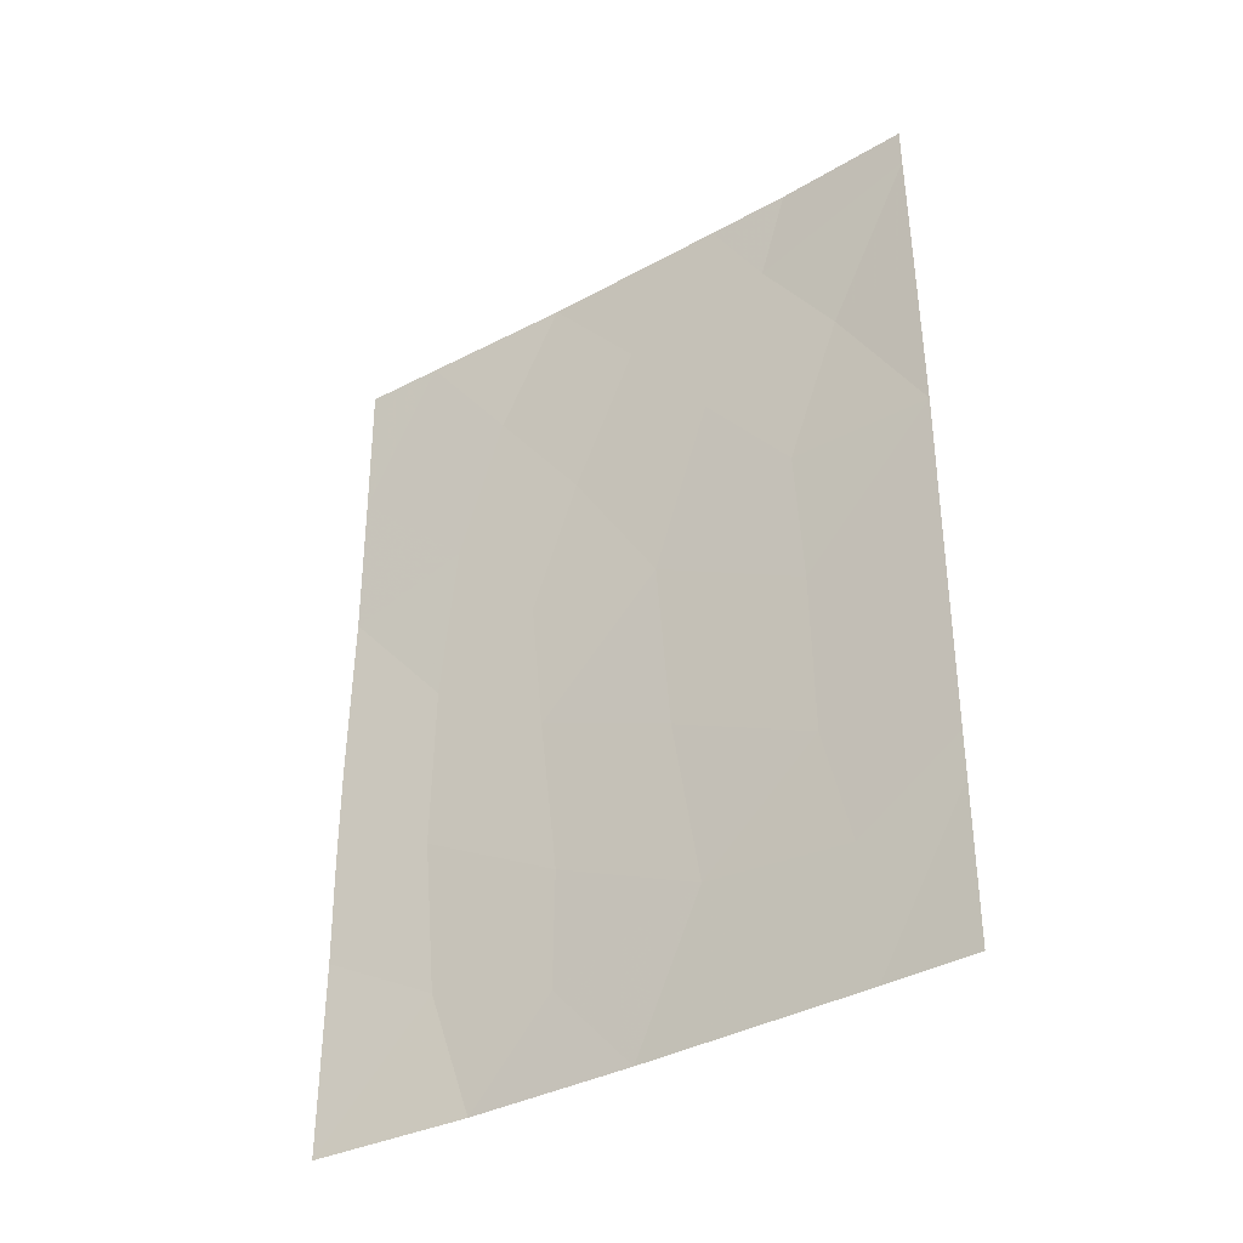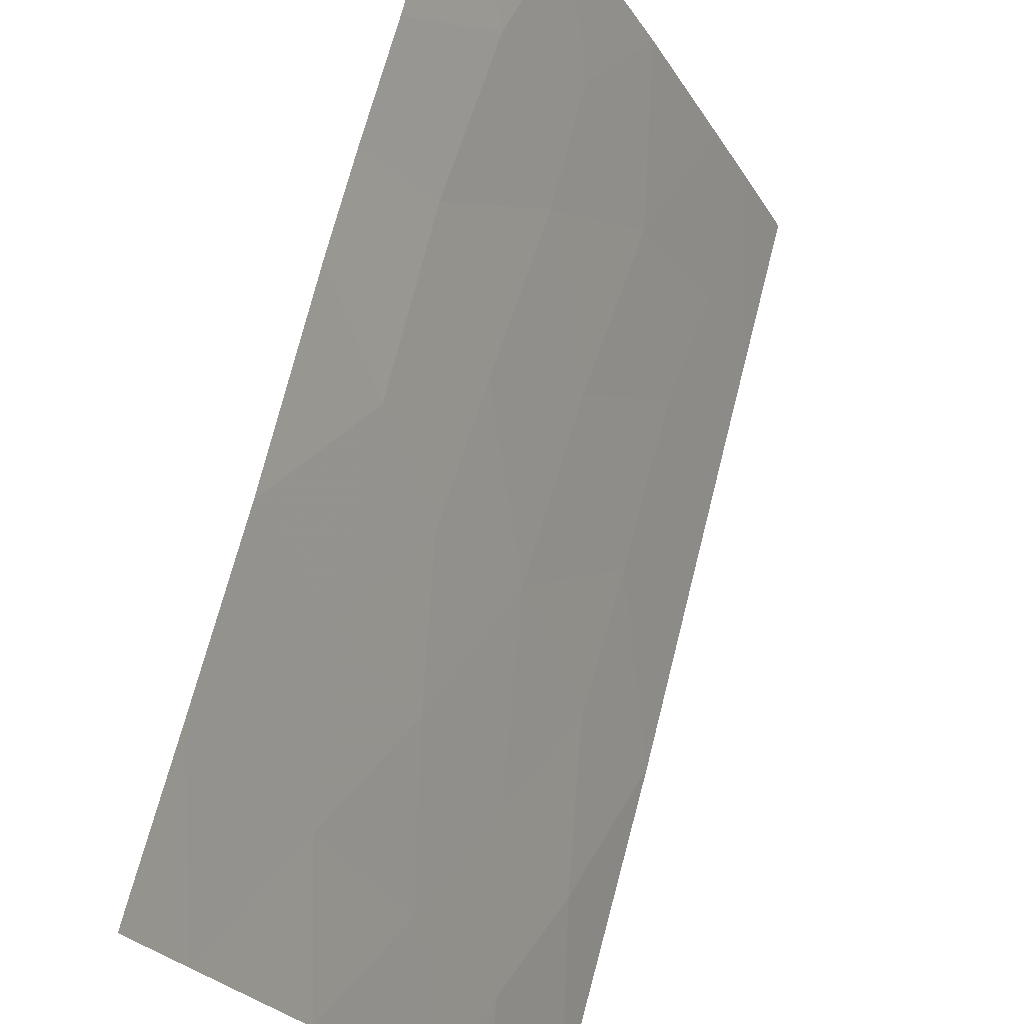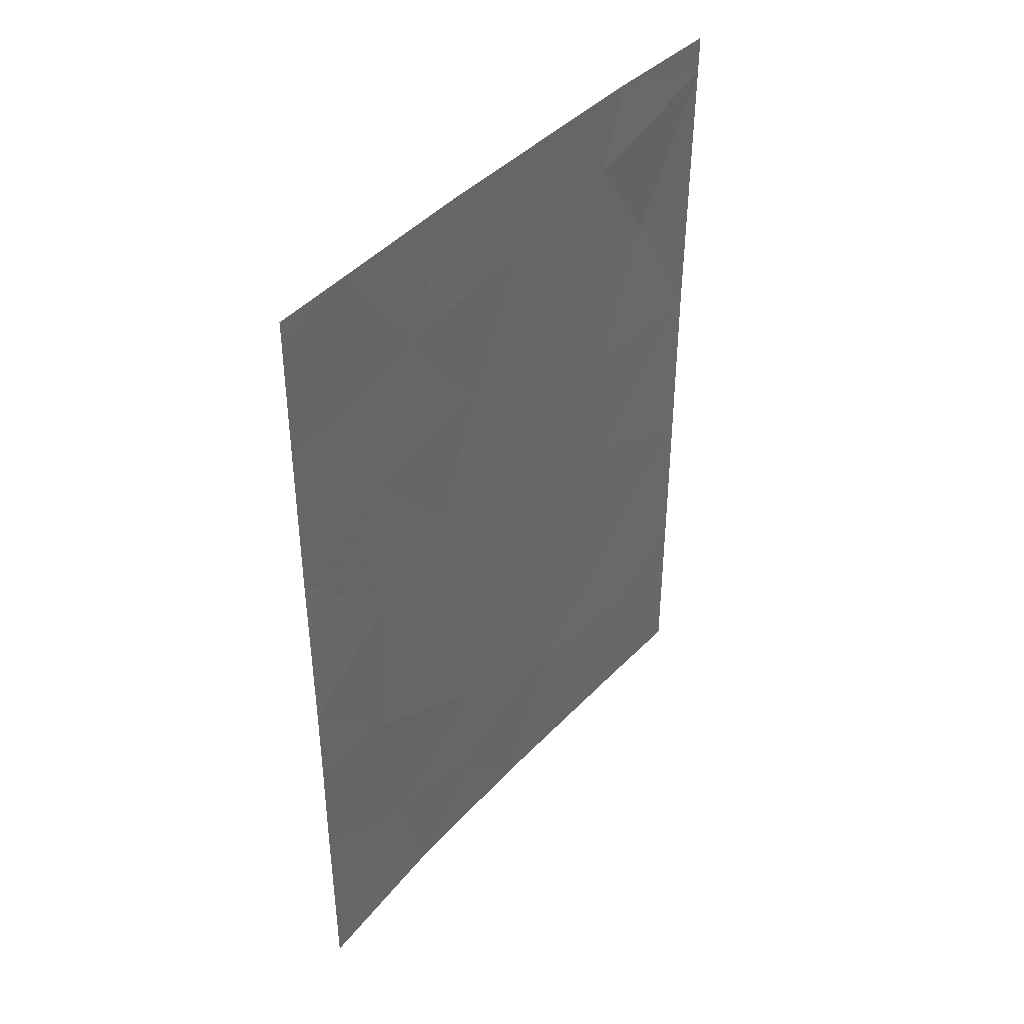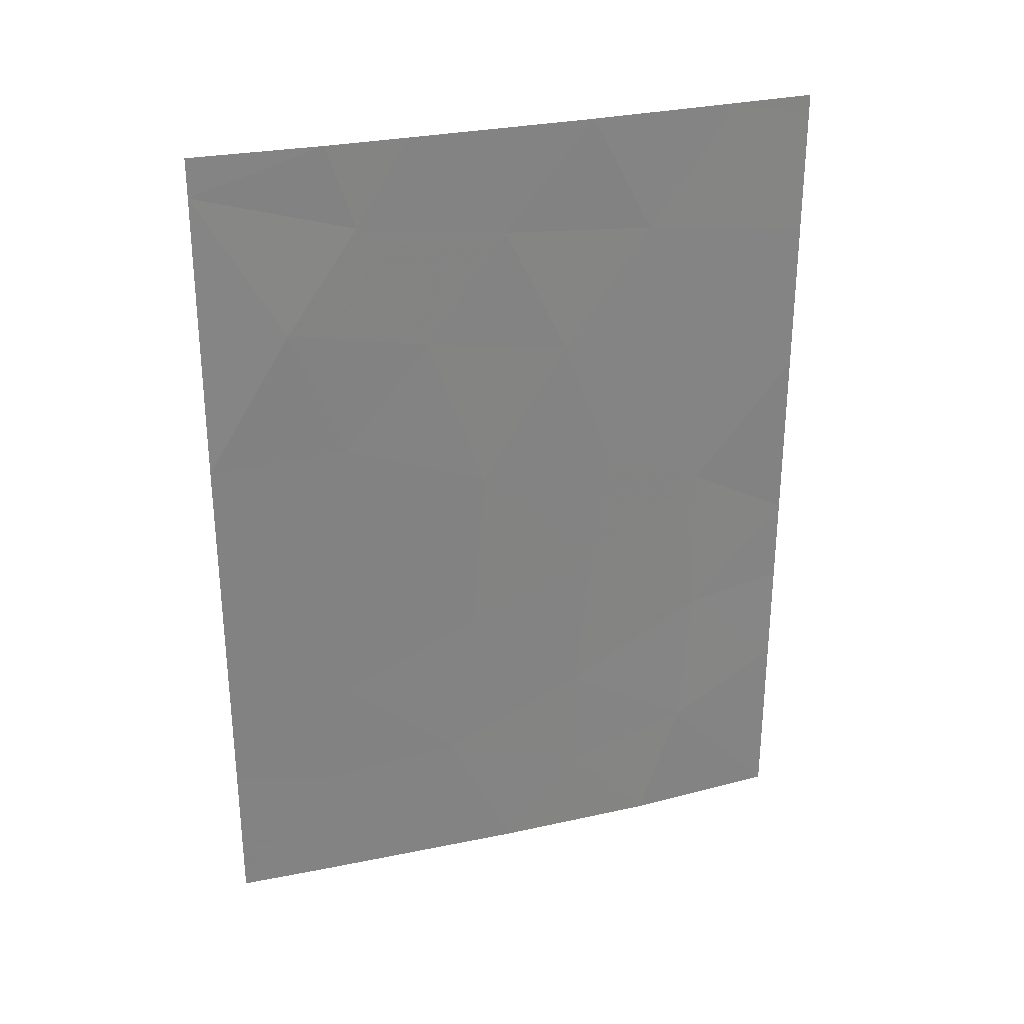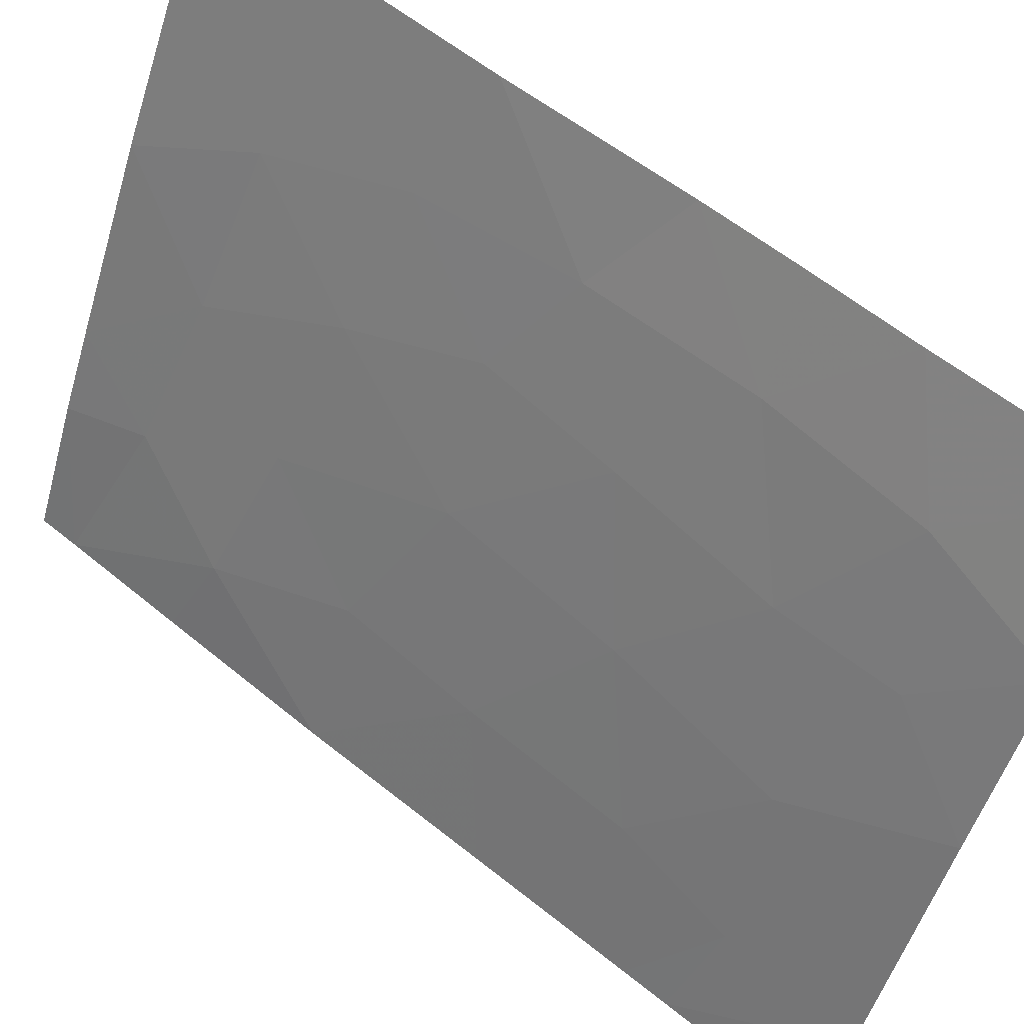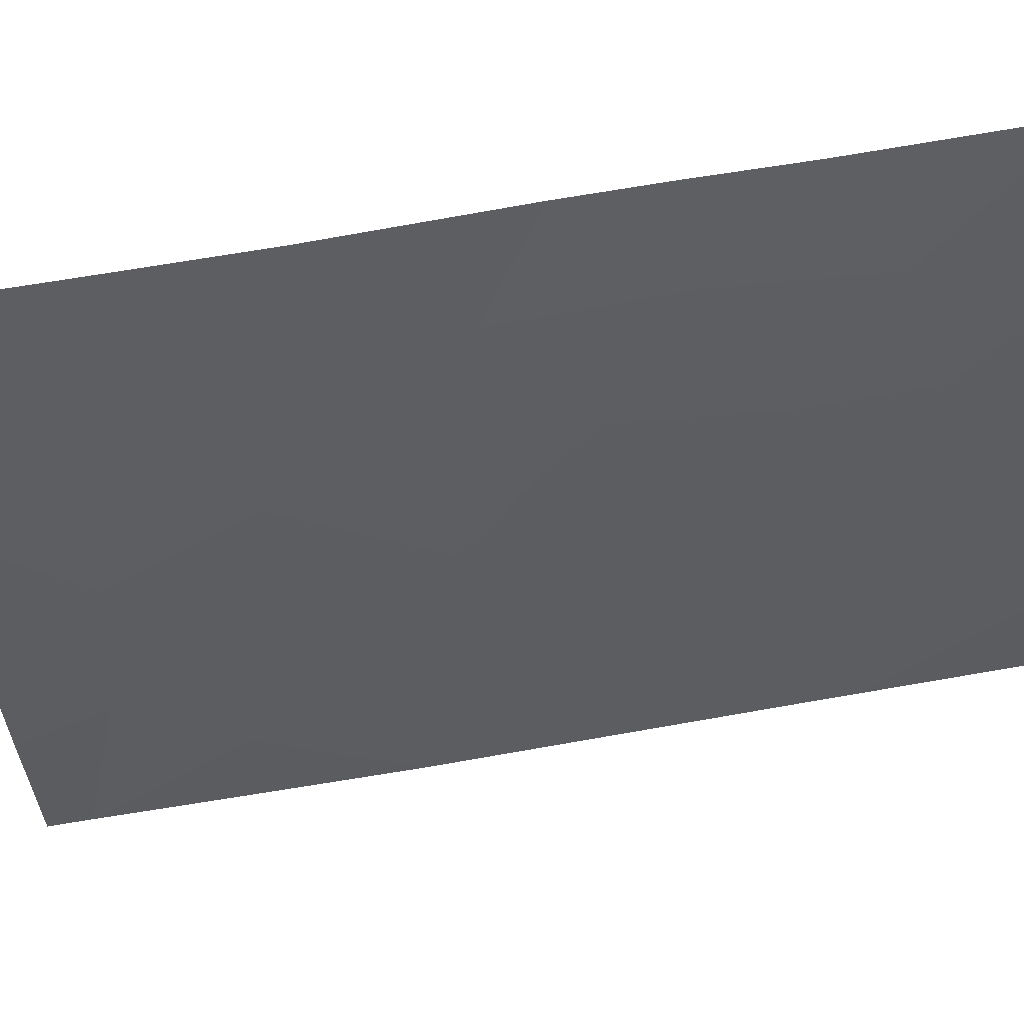
<metadata>
{"format":"obj","ext":"obj","renderer":"f3d","projection":"perspective","resolution":1024,"background":"white","views":[{"elev":-36.3,"azim":-27.9,"up":"+Z"},{"elev":70.7,"azim":14.4,"up":"+Y"},{"elev":40.8,"azim":-116.0,"up":"+Z"},{"elev":28.9,"azim":98.3,"up":"+Z"},{"elev":58.5,"azim":129.9,"up":"+Y"},{"elev":76.8,"azim":80.5,"up":"+Y"}]}
</metadata>
<code>
v 64.99 98.05 38
v 65.51 96.99 39.26
v 63.88 100 47.99
v 65.61 96.75 46.64
v 66.95 94.03 48.8
v 67.42 93.11 47.36
v 63.87 100 49.71
v 64.4 99 50
v 67.08 93.78 45.47
v 67.89 92 38
v 67.9 92 40.07
v 67.37 93.14 38
v 66.61 94.7 50
v 67.12 93.67 50
v 63.87 100 50
v 65.43 97.08 50
v 67.88 92 49.46
v 67.87 92 50
v 63.88 100 40.6
v 63.87 100 38
v 66.93 94.08 38
v 63.89 100 45.83
v 65.39 97.19 43.02
v 66.44 95.11 39.97
v 66.27 95.45 42.26
v 66.18 95.63 44.68
v 64.58 98.73 41.88
v 63.86 100 42.07
v 66.03 95.98 38
v 67.9 92 40.66
v 67.13 93.67 43.57
v 67.92 92 45.4
v 67.9 92 47.75
v 67.91 92 42.85
v 63.86 100 43.32
v 66.53 94.89 46.96
v 64.7 98.48 46.35
v 65.3 97.35 44.87
v 65.01 97.87 48.31
v 66.01 95.93 48.5
v 64.6 98.69 44.14
v 67.3 93.28 39.78
v 64.69 98.59 39.75
v 65.52 96.97 40.85
v 67.14 93.63 41.36
f 8 3 39
f 3 8 7
f 10 11 12
f 13 5 14
f 7 8 15
f 16 8 39
f 11 30 42
f 17 18 14
f 14 5 17
f 20 1 43
f 43 1 2
f 4 39 37
f 1 29 2
f 43 2 44
f 16 39 40
f 28 19 27
f 29 24 2
f 31 9 26
f 32 9 31
f 4 26 36
f 32 33 6
f 33 17 6
f 25 26 23
f 23 44 25
f 24 25 44
f 34 32 31
f 29 21 24
f 30 34 45
f 37 41 38
f 22 35 41
f 26 4 38
f 17 5 6
f 35 28 27
f 44 23 27
f 4 36 40
f 32 6 9
f 3 22 37
f 5 36 6
f 6 36 9
f 11 42 12
f 21 42 24
f 37 39 3
f 13 16 40
f 40 39 4
f 36 26 9
f 4 37 38
f 37 22 41
f 41 35 27
f 26 38 23
f 5 13 40
f 40 36 5
f 31 26 25
f 42 21 12
f 23 38 41
f 45 42 30
f 23 41 27
f 20 43 19
f 19 43 27
f 44 27 43
f 2 24 44
f 45 31 25
f 24 45 25
f 45 34 31
f 45 24 42

</code>
